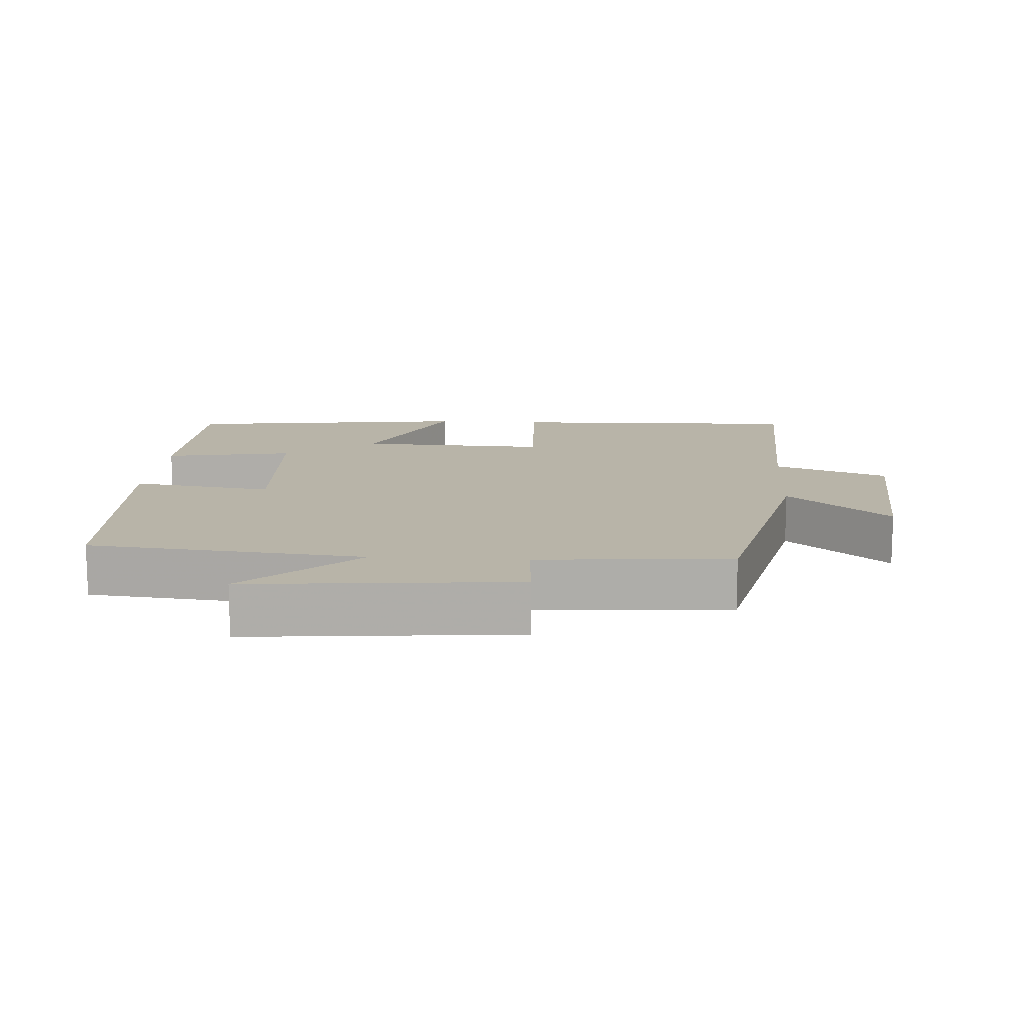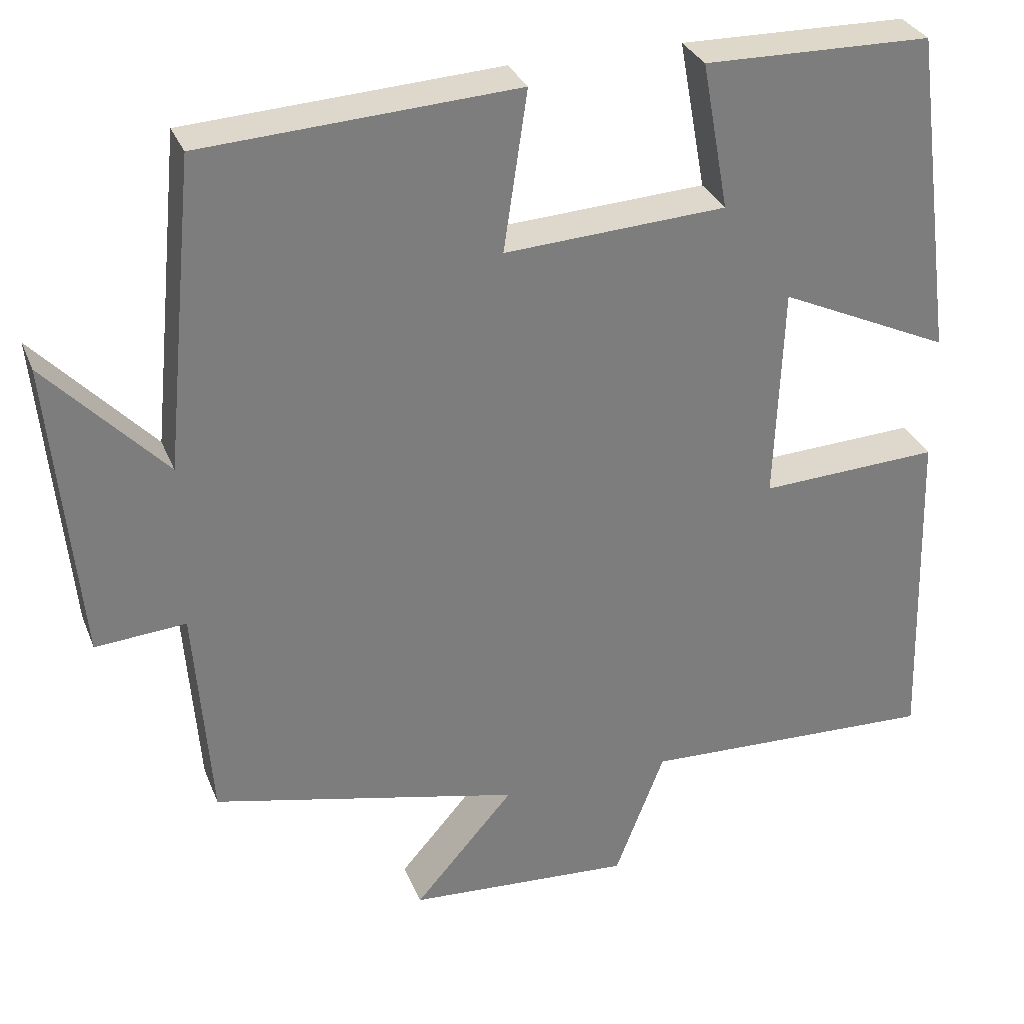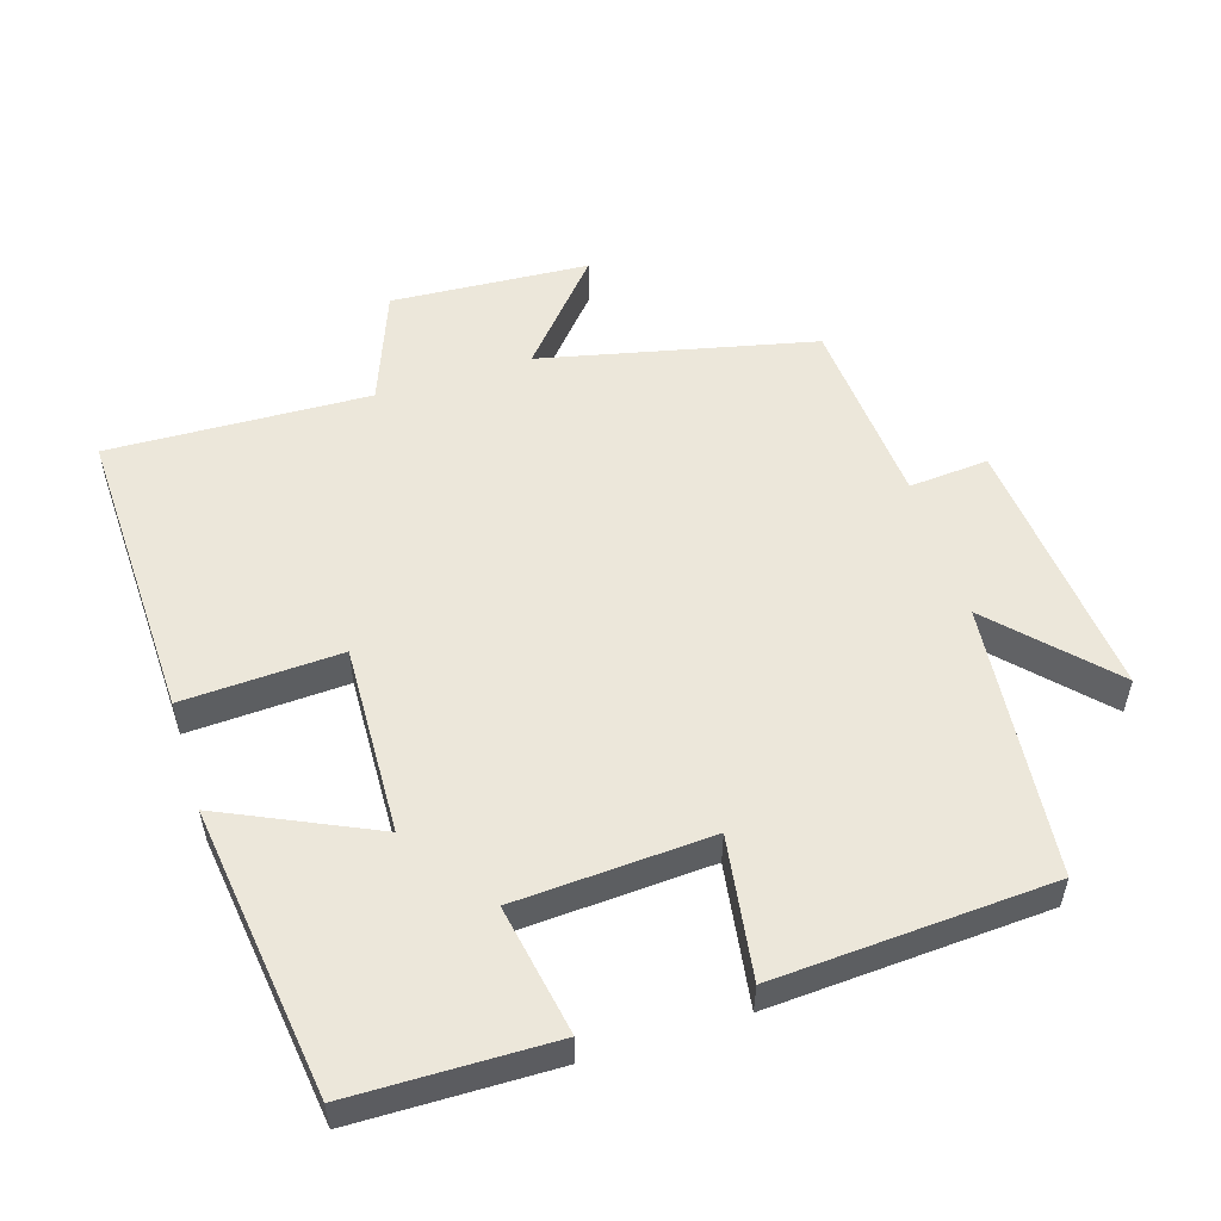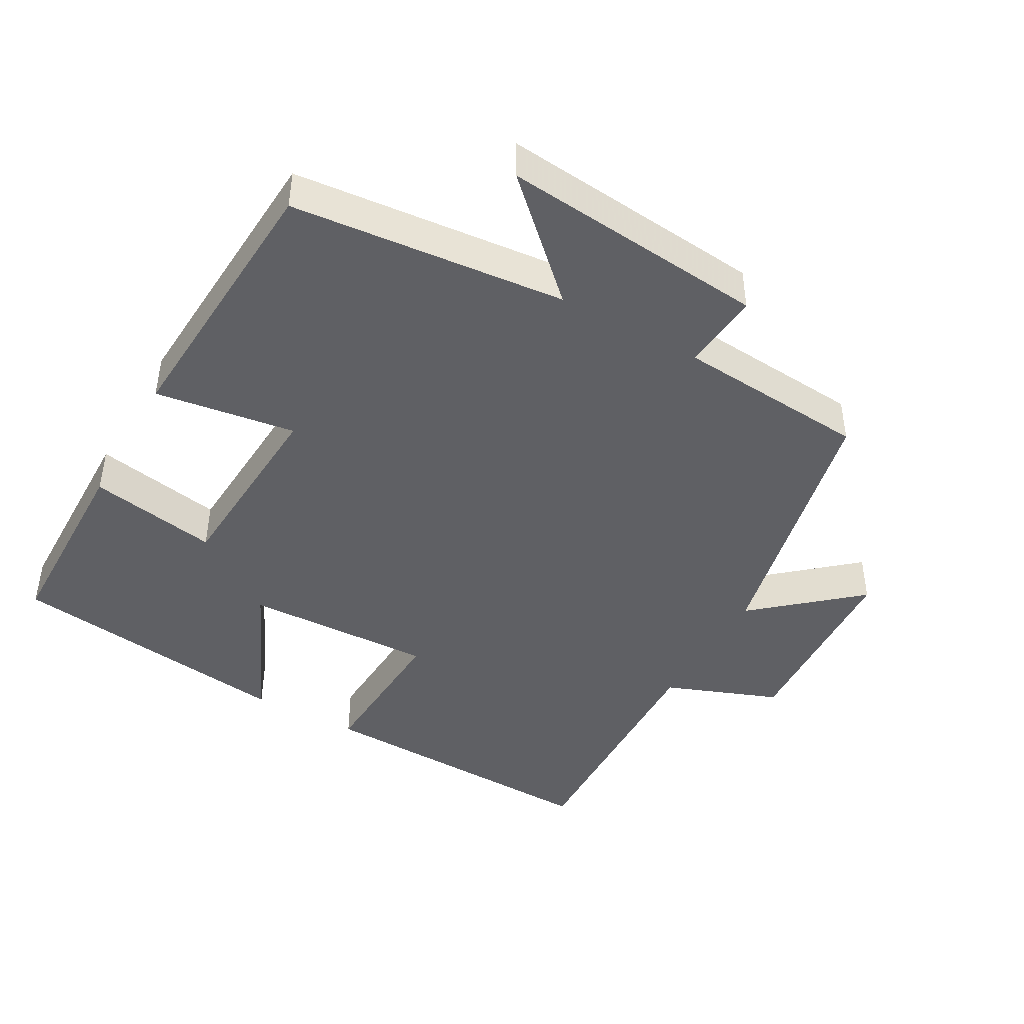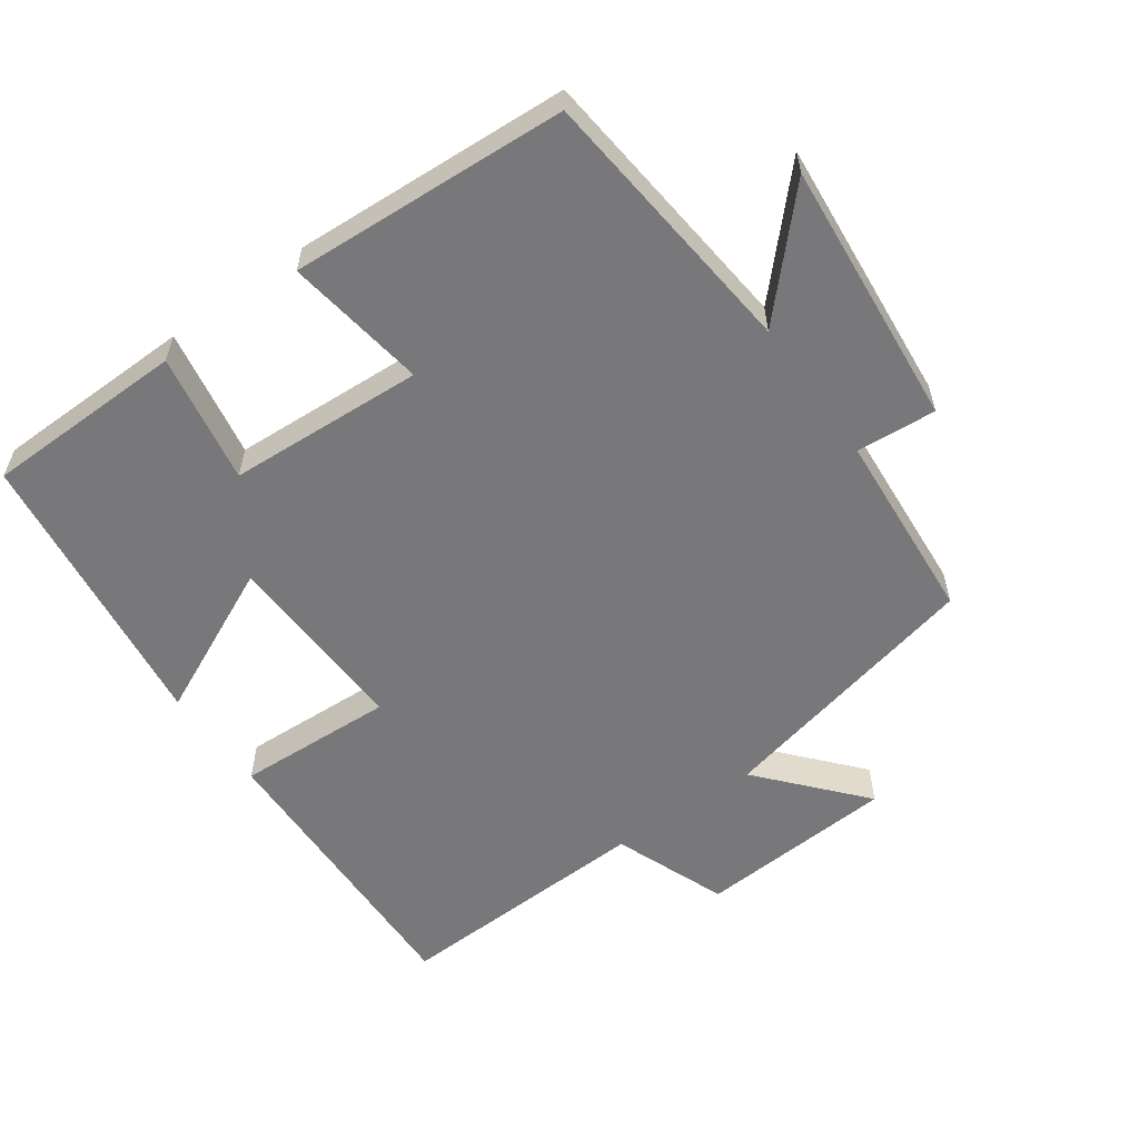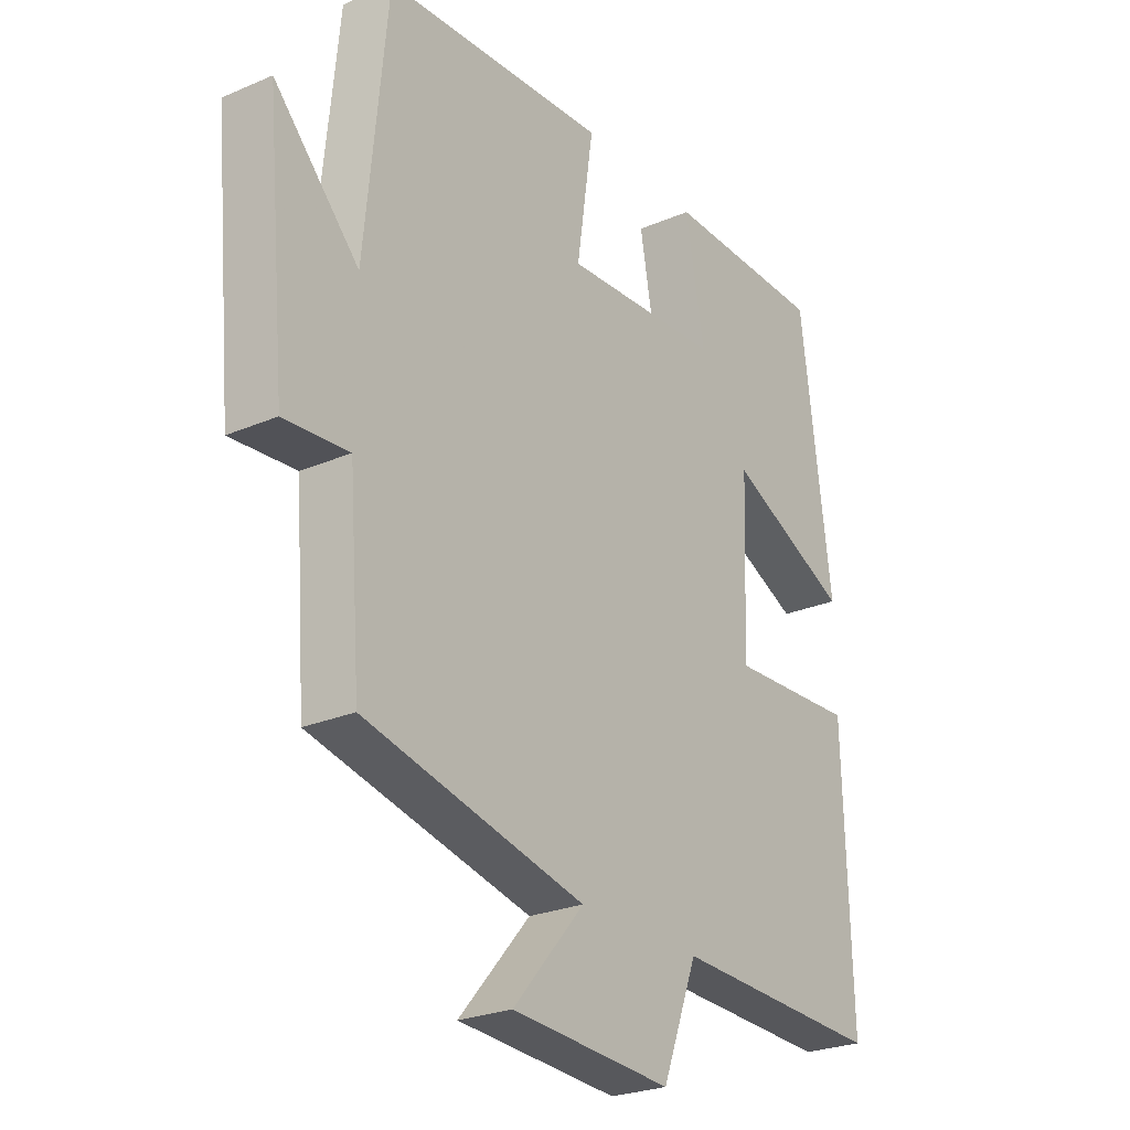
<metadata>
{"format":"obj","ext":"obj","renderer":"f3d","projection":"perspective","resolution":1024,"background":"white","views":[{"elev":13.0,"azim":93.8,"up":"+Y"},{"elev":31.1,"azim":160.6,"up":"+Z"},{"elev":53.8,"azim":-17.4,"up":"+Y"},{"elev":-43.9,"azim":60.5,"up":"+Y"},{"elev":-57.5,"azim":35.6,"up":"+Y"},{"elev":-25.4,"azim":124.6,"up":"+Z"}]}
</metadata>
<code>
v -0.513 0.07 -0.514
v -0.5 0.07 -0.084
v -0.272 0.07 -0.095
v -0.282 0.07 0.179
v -0.5 0.07 0.078
v -0.445 0.07 0.495
v -0.156 0.07 0.5
v -0.19 0.07 0.313
v 0.092 0.07 0.297
v 0.062 0.07 0.5
v 0.461 0.07 0.477
v 0.5 0.07 0.082
v 0.651 0.07 0.241
v 0.615 0.07 -0.143
v 0.5 0.07 -0.134
v 0.479 0.07 -0.411
v 0.086 0.07 -0.5
v 0.213 0.07 -0.646
v -0.073 0.07 -0.664
v -0.136 0.07 -0.5
v -0.513 0 -0.514
v -0.5 0 -0.084
v -0.272 0 -0.095
v -0.282 0 0.179
v -0.5 0 0.078
v -0.445 0 0.495
v -0.156 0 0.5
v -0.19 0 0.313
v 0.092 0 0.297
v 0.062 0 0.5
v 0.461 0 0.477
v 0.5 0 0.082
v 0.651 0 0.241
v 0.615 0 -0.143
v 0.5 0 -0.134
v 0.479 0 -0.411
v 0.086 0 -0.5
v 0.213 0 -0.646
v -0.073 0 -0.664
v -0.136 0 -0.5
f 17 18 19 20
f 15 16 17 20
f 1 2 3
f 20 1 3
f 15 20 3
f 12 13 14 15
f 11 12 15
f 10 11 15
f 9 10 15
f 15 3 4
f 9 15 4
f 8 9 4
f 6 7 8
f 5 6 8
f 4 5 8
f 40 39 38 37
f 40 37 36 35
f 23 22 21
f 23 21 40
f 23 40 35
f 35 34 33 32
f 35 32 31
f 35 31 30
f 35 30 29
f 24 23 35
f 24 35 29
f 24 29 28
f 28 27 26
f 28 26 25
f 28 25 24
f 1 21 22 2
f 2 22 23 3
f 3 23 24 4
f 4 24 25 5
f 5 25 26 6
f 6 26 27 7
f 7 27 28 8
f 8 28 29 9
f 9 29 30 10
f 10 30 31 11
f 11 31 32 12
f 12 32 33 13
f 13 33 34 14
f 14 34 35 15
f 15 35 36 16
f 16 36 37 17
f 17 37 38 18
f 18 38 39 19
f 19 39 40 20
f 20 40 21 1

</code>
